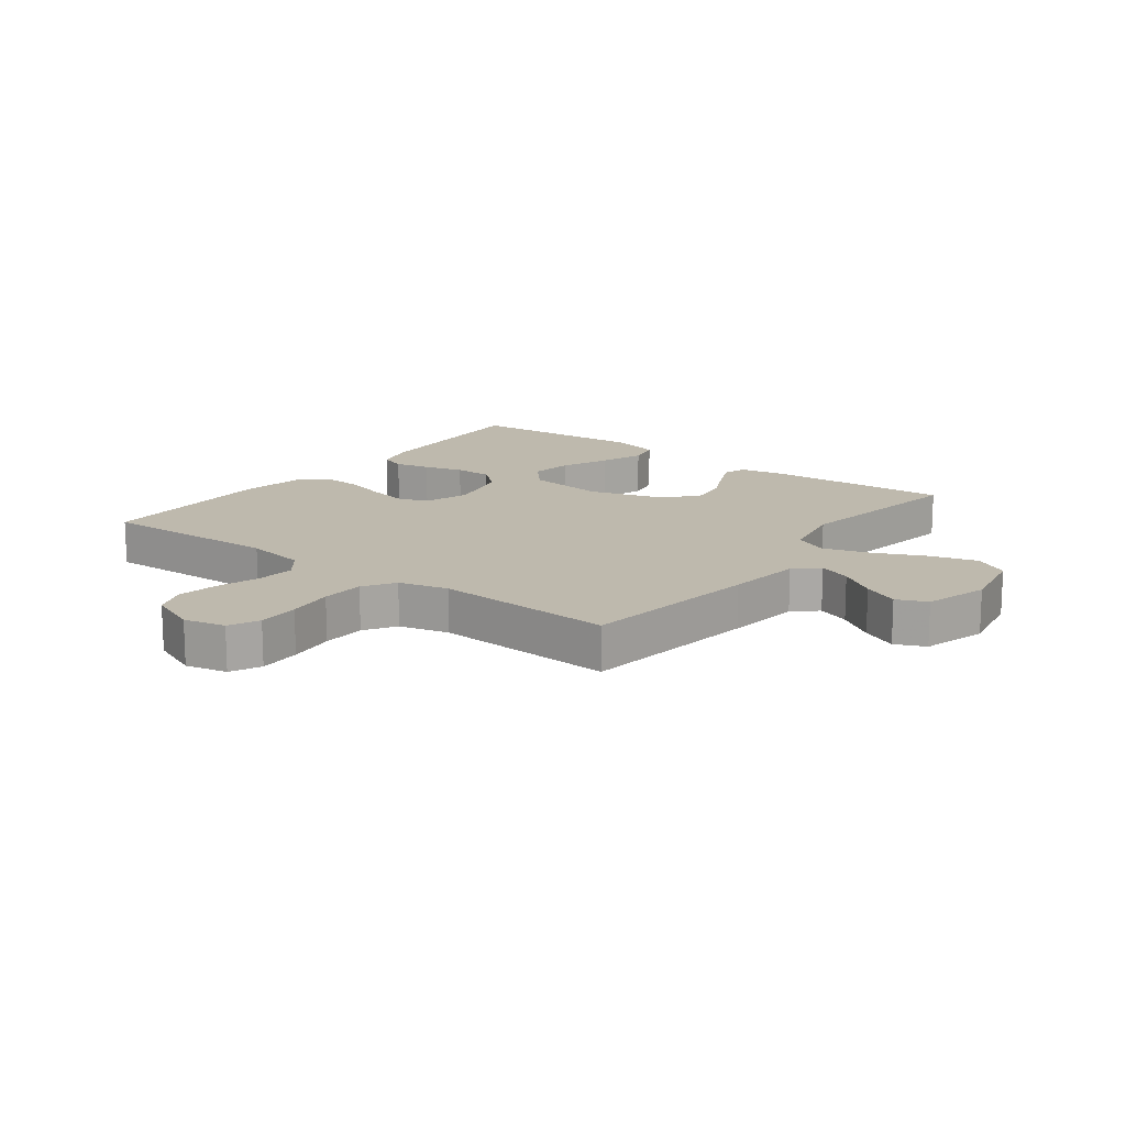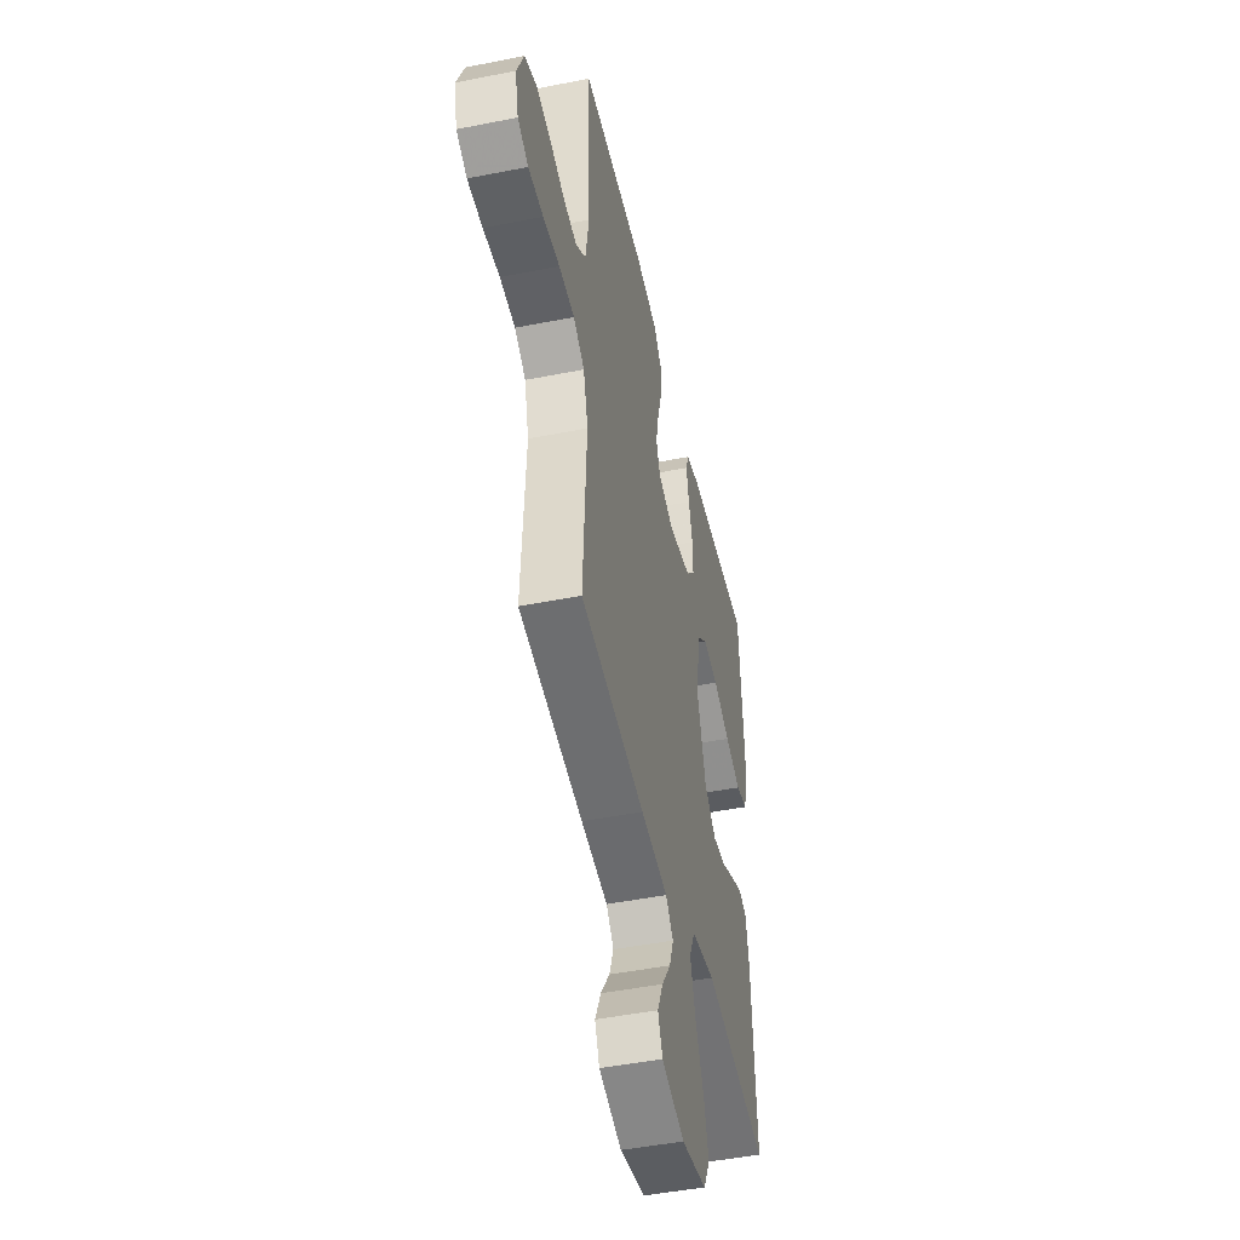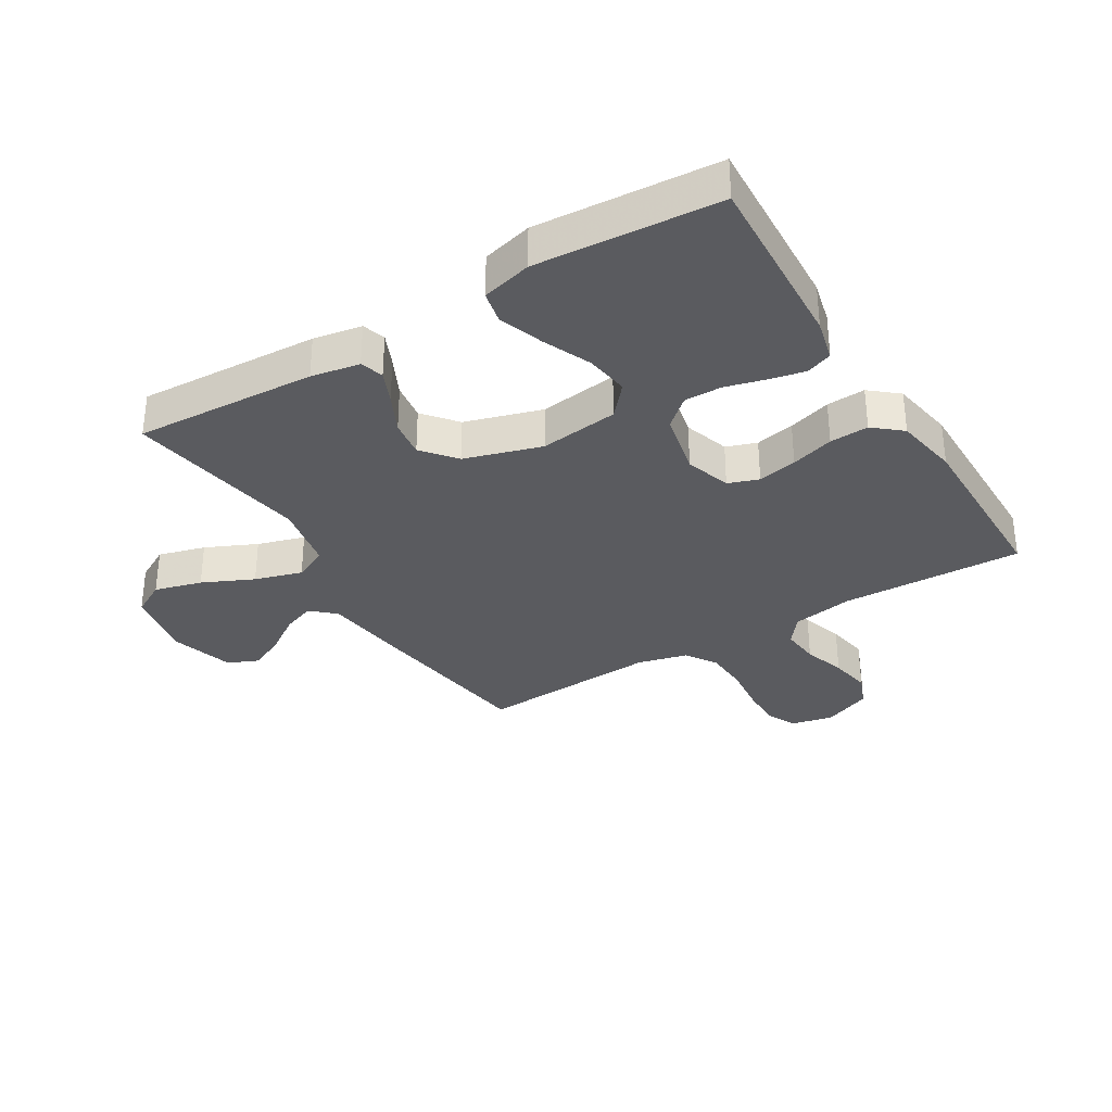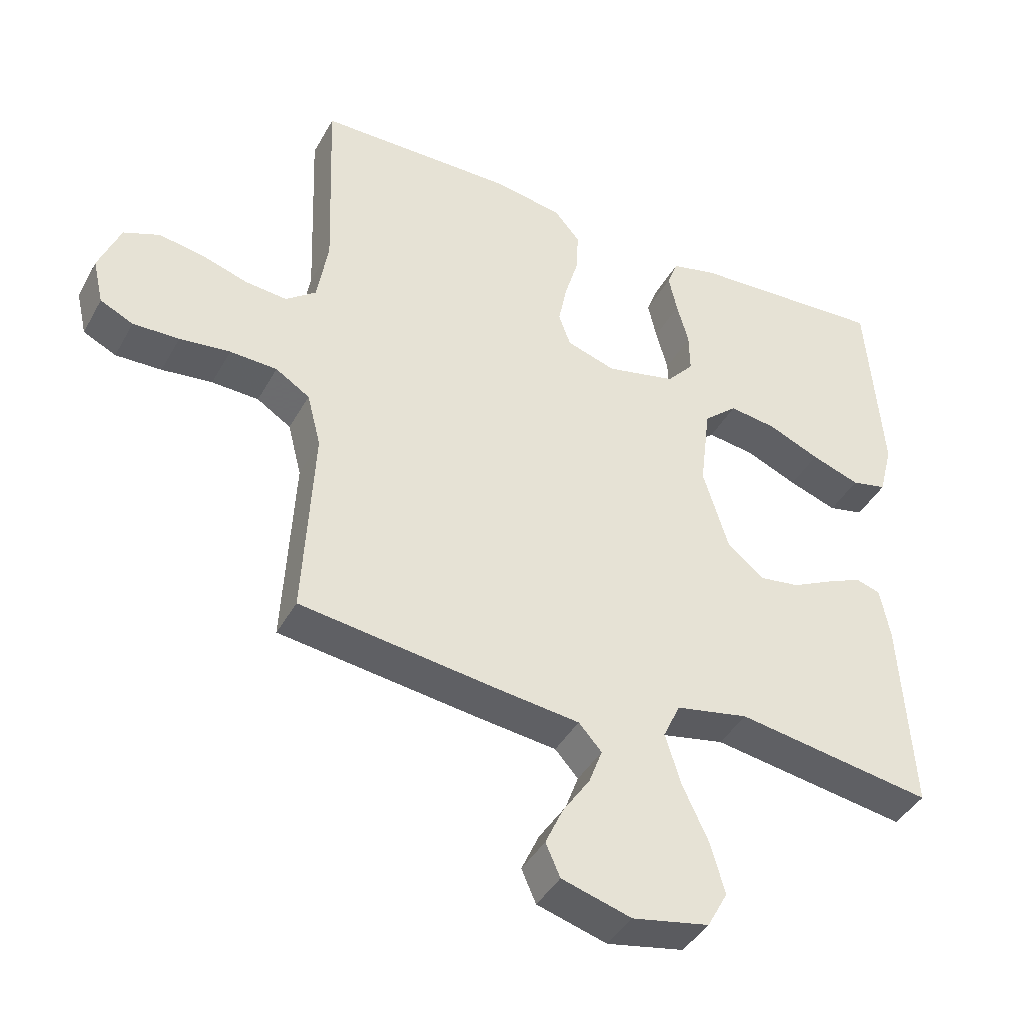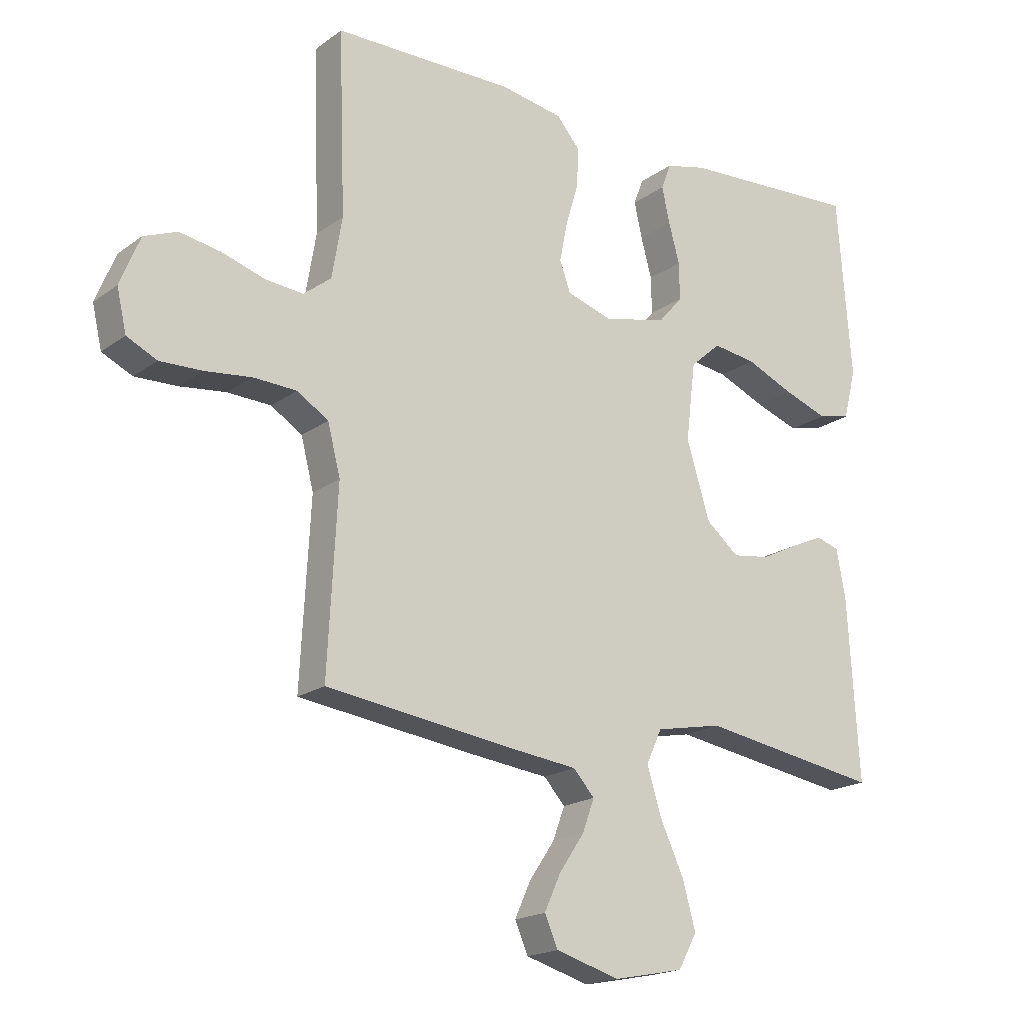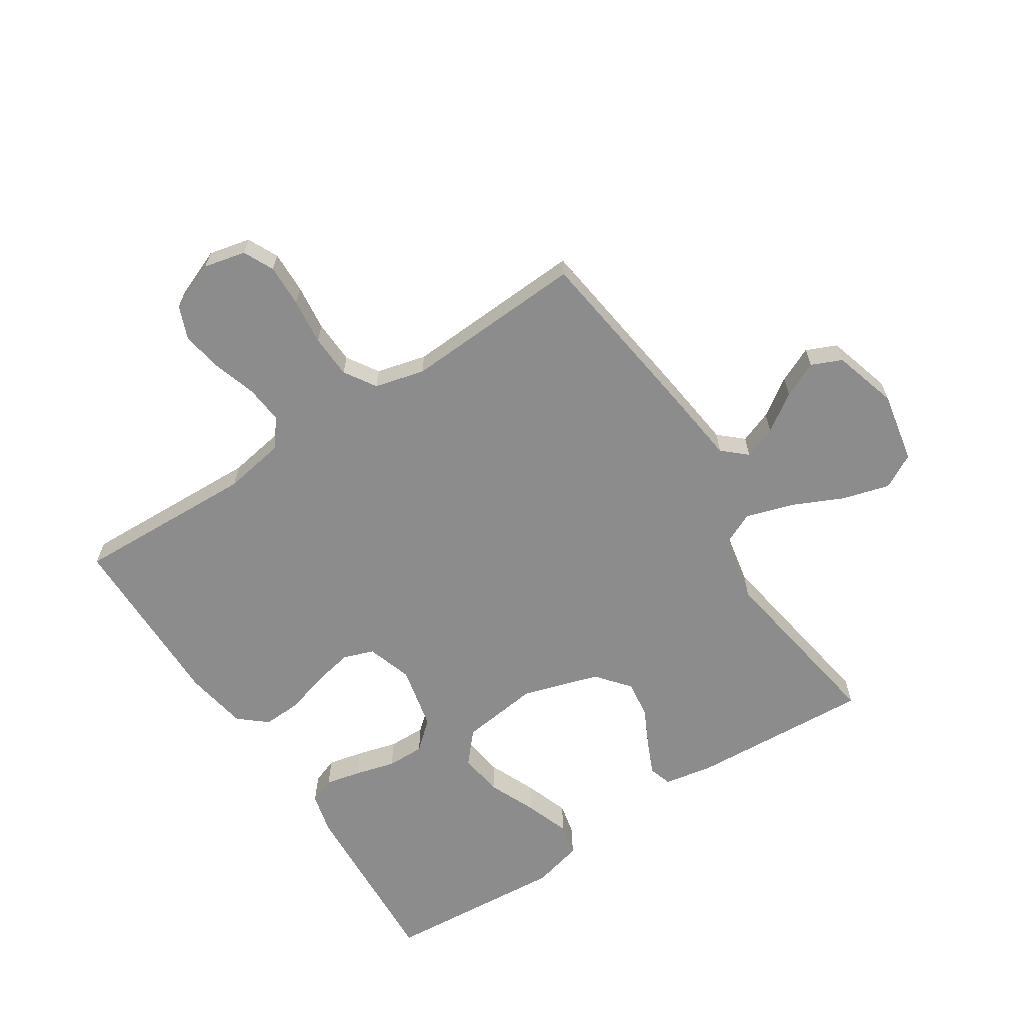
<metadata>
{"format":"obj","ext":"obj","renderer":"f3d","projection":"perspective","resolution":1024,"background":"white","views":[{"elev":15.3,"azim":127.1,"up":"+Y"},{"elev":-47.0,"azim":102.7,"up":"+Z"},{"elev":-33.0,"azim":-58.5,"up":"+Y"},{"elev":-41.5,"azim":153.2,"up":"+Z"},{"elev":-18.7,"azim":143.5,"up":"+Z"},{"elev":-64.3,"azim":123.1,"up":"+Y"}]}
</metadata>
<code>
v -0.5 0.07 -0.5
v -0.482 0.07 -0.2
v -0.467 0.07 -0.12
v -0.429 0.07 -0.108
v -0.375 0.07 -0.132
v -0.312 0.07 -0.163
v -0.25 0.07 -0.172
v -0.195 0.07 -0.127
v -0.156 0.07 0
v -0.172 0.07 0.13
v -0.223 0.07 0.175
v -0.295 0.07 0.165
v -0.374 0.07 0.131
v -0.448 0.07 0.105
v -0.502 0.07 0.117
v -0.523 0.07 0.2
v -0.5 0.07 0.5
v -0.2 0.07 0.483
v -0.131 0.07 0.466
v -0.115 0.07 0.423
v -0.128 0.07 0.364
v -0.146 0.07 0.298
v -0.147 0.07 0.236
v -0.106 0.07 0.189
v 0 0.07 0.165
v 0.075 0.07 0.189
v 0.093 0.07 0.239
v 0.08 0.07 0.304
v 0.059 0.07 0.375
v 0.056 0.07 0.439
v 0.095 0.07 0.485
v 0.2 0.07 0.503
v 0.5 0.07 0.5
v 0.489 0.07 0.2
v 0.506 0.07 0.099
v 0.552 0.07 0.063
v 0.615 0.07 0.069
v 0.685 0.07 0.091
v 0.754 0.07 0.103
v 0.809 0.07 0.081
v 0.842 0.07 0
v 0.826 0.07 -0.069
v 0.776 0.07 -0.093
v 0.706 0.07 -0.091
v 0.629 0.07 -0.082
v 0.557 0.07 -0.085
v 0.505 0.07 -0.118
v 0.484 0.07 -0.2
v 0.5 0.07 -0.5
v 0.2 0.07 -0.54
v 0.074 0.07 -0.555
v 0.039 0.07 -0.594
v 0.059 0.07 -0.648
v 0.101 0.07 -0.71
v 0.128 0.07 -0.769
v 0.106 0.07 -0.819
v 0 0.07 -0.85
v -0.117 0.07 -0.827
v -0.148 0.07 -0.77
v -0.126 0.07 -0.692
v -0.087 0.07 -0.608
v -0.063 0.07 -0.53
v -0.089 0.07 -0.474
v -0.2 0.07 -0.452
v -0.5 0 -0.5
v -0.482 0 -0.2
v -0.467 0 -0.12
v -0.429 0 -0.108
v -0.375 0 -0.132
v -0.312 0 -0.163
v -0.25 0 -0.172
v -0.195 0 -0.127
v -0.156 0 0
v -0.172 0 0.13
v -0.223 0 0.175
v -0.295 0 0.165
v -0.374 0 0.131
v -0.448 0 0.105
v -0.502 0 0.117
v -0.523 0 0.2
v -0.5 0 0.5
v -0.2 0 0.483
v -0.131 0 0.466
v -0.115 0 0.423
v -0.128 0 0.364
v -0.146 0 0.298
v -0.147 0 0.236
v -0.106 0 0.189
v 0 0 0.165
v 0.075 0 0.189
v 0.093 0 0.239
v 0.08 0 0.304
v 0.059 0 0.375
v 0.056 0 0.439
v 0.095 0 0.485
v 0.2 0 0.503
v 0.5 0 0.5
v 0.489 0 0.2
v 0.506 0 0.099
v 0.552 0 0.063
v 0.615 0 0.069
v 0.685 0 0.091
v 0.754 0 0.103
v 0.809 0 0.081
v 0.842 0 0
v 0.826 0 -0.069
v 0.776 0 -0.093
v 0.706 0 -0.091
v 0.629 0 -0.082
v 0.557 0 -0.085
v 0.505 0 -0.118
v 0.484 0 -0.2
v 0.5 0 -0.5
v 0.2 0 -0.54
v 0.074 0 -0.555
v 0.039 0 -0.594
v 0.059 0 -0.648
v 0.101 0 -0.71
v 0.128 0 -0.769
v 0.106 0 -0.819
v 0 0 -0.85
v -0.117 0 -0.827
v -0.148 0 -0.77
v -0.126 0 -0.692
v -0.087 0 -0.608
v -0.063 0 -0.53
v -0.089 0 -0.474
v -0.2 0 -0.452
f 59 60 61
f 58 59 61
f 57 58 61
f 56 57 61
f 55 56 61
f 54 55 61
f 53 54 61
f 52 53 61 62
f 51 52 62 63
f 50 51 63
f 49 50 63
f 48 49 63
f 43 44 45
f 42 43 45
f 41 42 45
f 40 41 45
f 39 40 45
f 38 39 45
f 37 38 45
f 36 37 45 46
f 35 36 46 47
f 32 33 34
f 31 32 34
f 30 31 34
f 29 30 34
f 28 29 34
f 35 47 48
f 34 35 48
f 28 34 48
f 27 28 48
f 20 21 22
f 19 20 22
f 18 19 22
f 17 18 22
f 16 17 22
f 15 16 22
f 14 15 22
f 13 14 22
f 12 13 22
f 11 12 22 23
f 10 11 23 24
f 4 5 6
f 3 4 6
f 2 3 6
f 1 2 6
f 64 1 6
f 64 6 7
f 63 64 7 8
f 26 27 48 63
f 63 8 9
f 26 63 9
f 25 26 9
f 9 10 24 25
f 125 124 123
f 125 123 122
f 125 122 121
f 125 121 120
f 125 120 119
f 125 119 118
f 125 118 117
f 126 125 117 116
f 127 126 116 115
f 127 115 114
f 127 114 113
f 127 113 112
f 109 108 107
f 109 107 106
f 109 106 105
f 109 105 104
f 109 104 103
f 109 103 102
f 109 102 101
f 110 109 101 100
f 111 110 100 99
f 98 97 96
f 98 96 95
f 98 95 94
f 98 94 93
f 98 93 92
f 112 111 99
f 112 99 98
f 112 98 92
f 112 92 91
f 86 85 84
f 86 84 83
f 86 83 82
f 86 82 81
f 86 81 80
f 86 80 79
f 86 79 78
f 86 78 77
f 86 77 76
f 87 86 76 75
f 88 87 75 74
f 70 69 68
f 70 68 67
f 70 67 66
f 70 66 65
f 70 65 128
f 71 70 128
f 72 71 128 127
f 127 112 91 90
f 73 72 127
f 73 127 90
f 73 90 89
f 89 88 74 73
f 1 65 66 2
f 2 66 67 3
f 3 67 68 4
f 4 68 69 5
f 5 69 70 6
f 6 70 71 7
f 7 71 72 8
f 8 72 73 9
f 9 73 74 10
f 10 74 75 11
f 11 75 76 12
f 12 76 77 13
f 13 77 78 14
f 14 78 79 15
f 15 79 80 16
f 16 80 81 17
f 17 81 82 18
f 18 82 83 19
f 19 83 84 20
f 20 84 85 21
f 21 85 86 22
f 22 86 87 23
f 23 87 88 24
f 24 88 89 25
f 25 89 90 26
f 26 90 91 27
f 27 91 92 28
f 28 92 93 29
f 29 93 94 30
f 30 94 95 31
f 31 95 96 32
f 32 96 97 33
f 33 97 98 34
f 34 98 99 35
f 35 99 100 36
f 36 100 101 37
f 37 101 102 38
f 38 102 103 39
f 39 103 104 40
f 40 104 105 41
f 41 105 106 42
f 42 106 107 43
f 43 107 108 44
f 44 108 109 45
f 45 109 110 46
f 46 110 111 47
f 47 111 112 48
f 48 112 113 49
f 49 113 114 50
f 50 114 115 51
f 51 115 116 52
f 52 116 117 53
f 53 117 118 54
f 54 118 119 55
f 55 119 120 56
f 56 120 121 57
f 57 121 122 58
f 58 122 123 59
f 59 123 124 60
f 60 124 125 61
f 61 125 126 62
f 62 126 127 63
f 63 127 128 64
f 64 128 65 1

</code>
